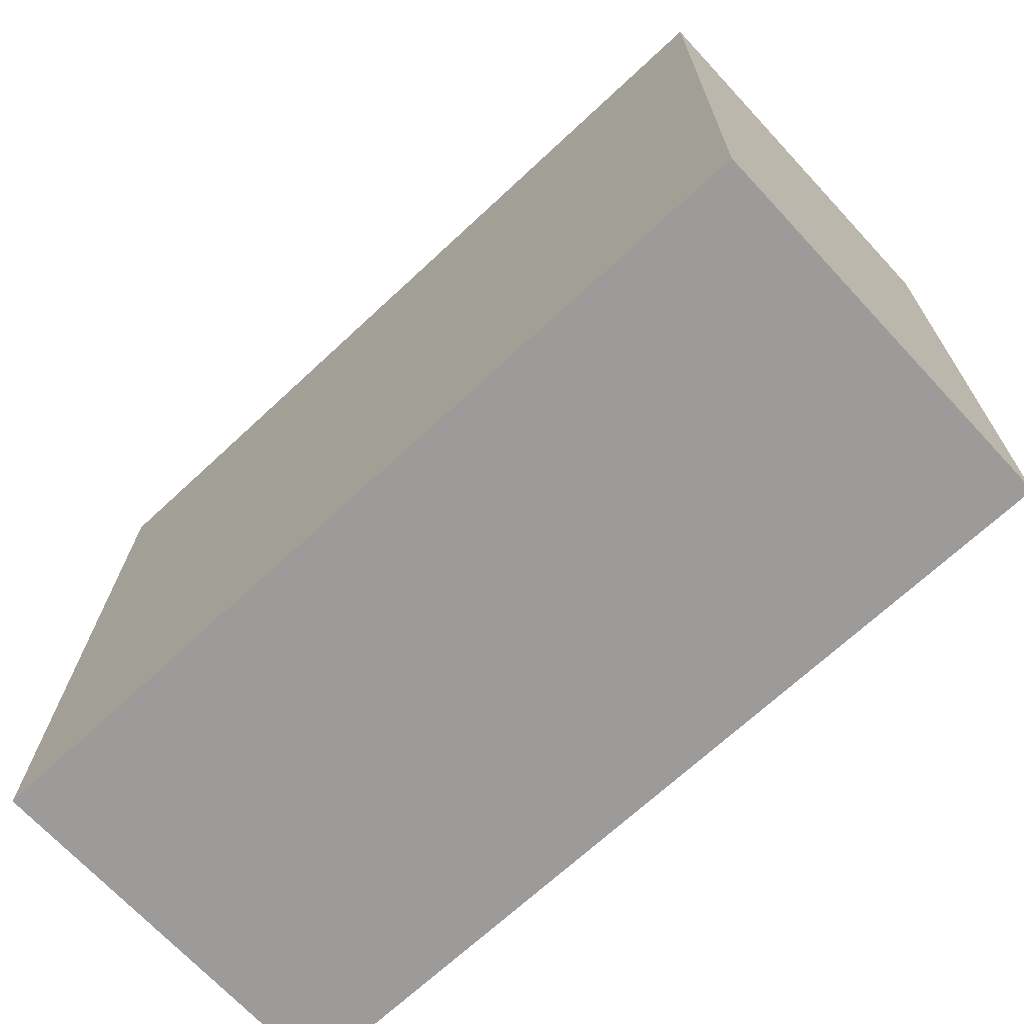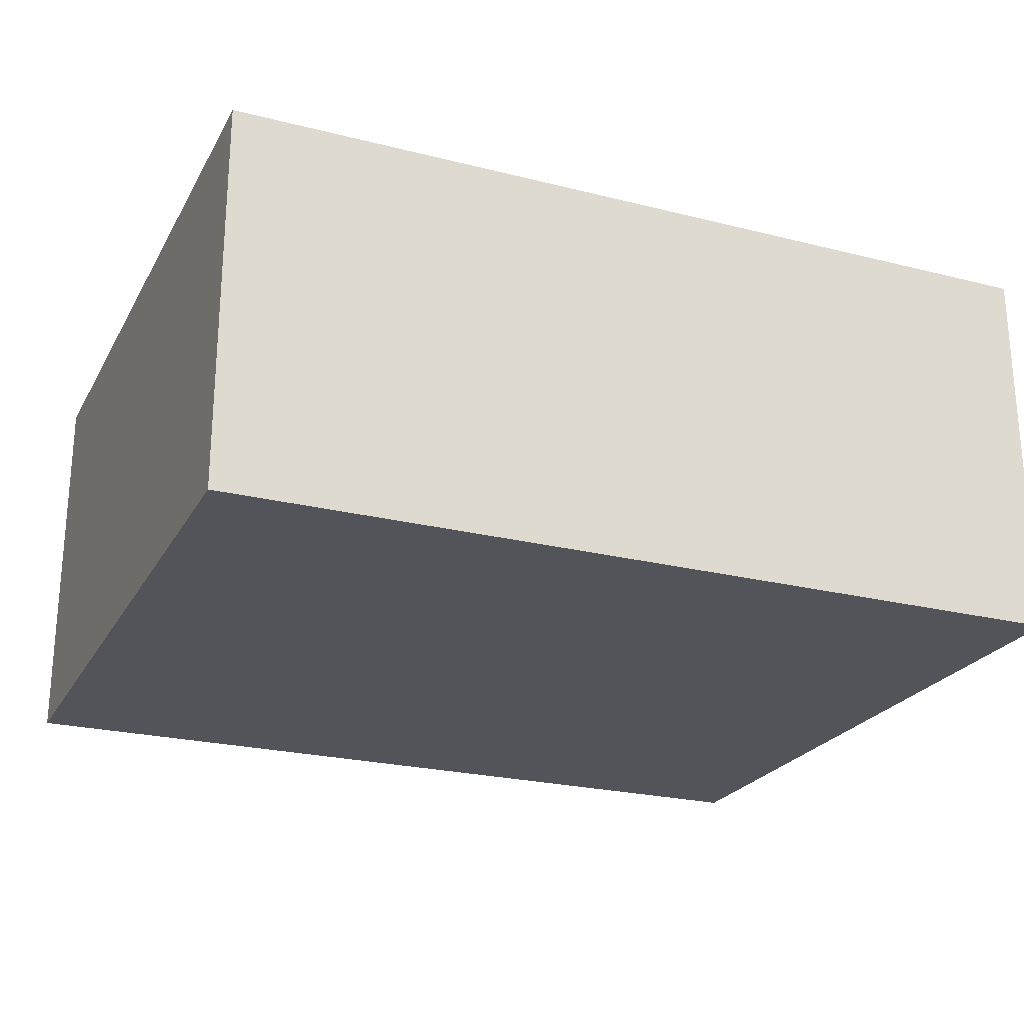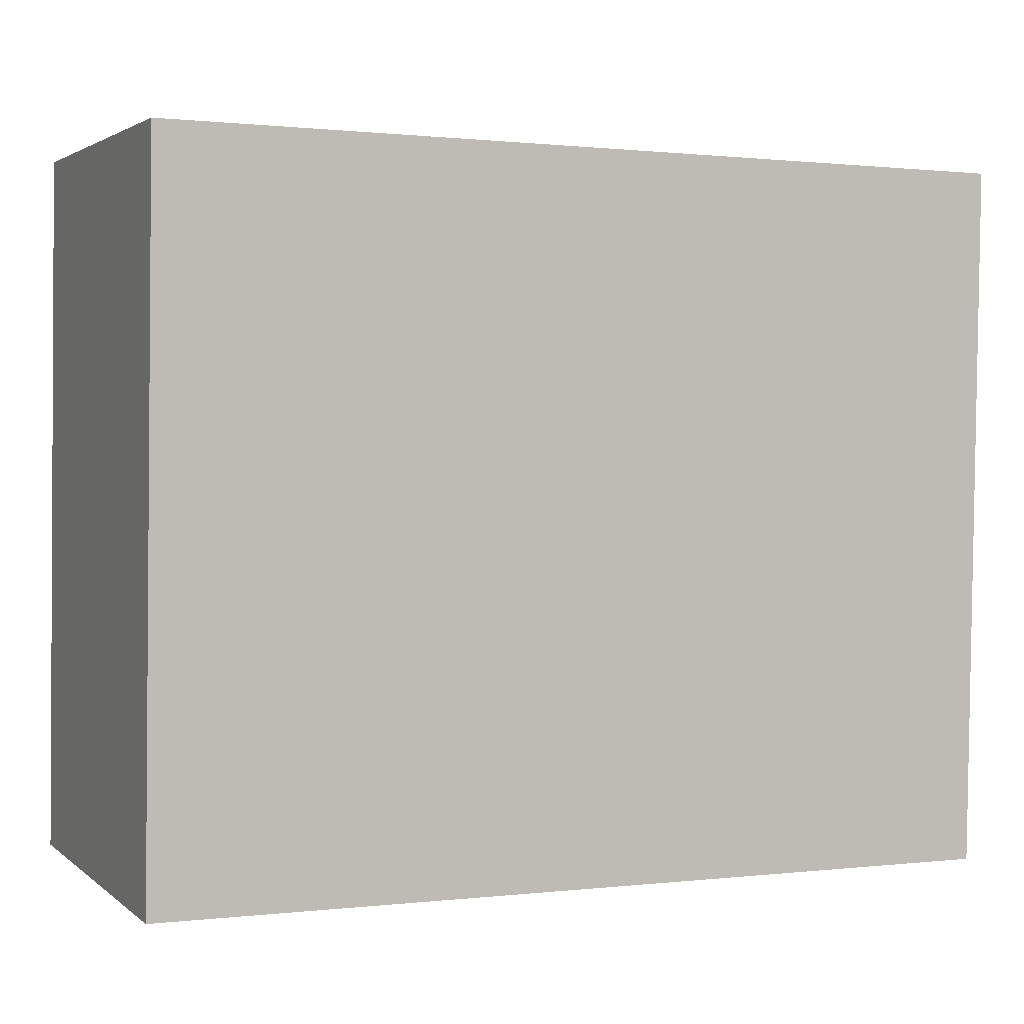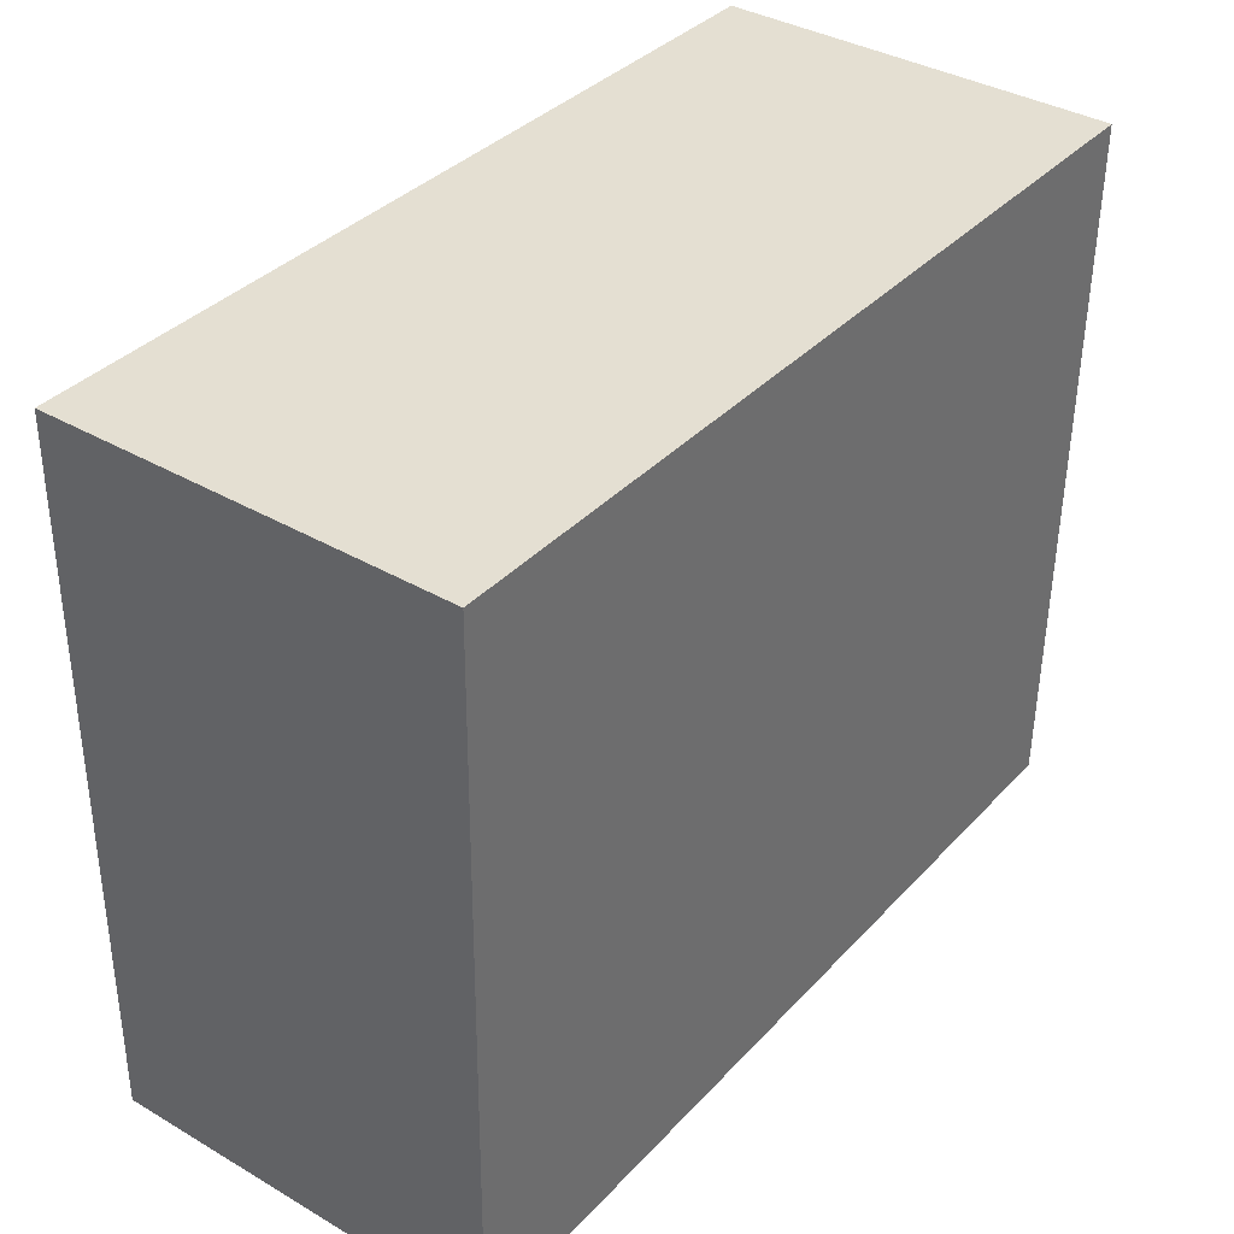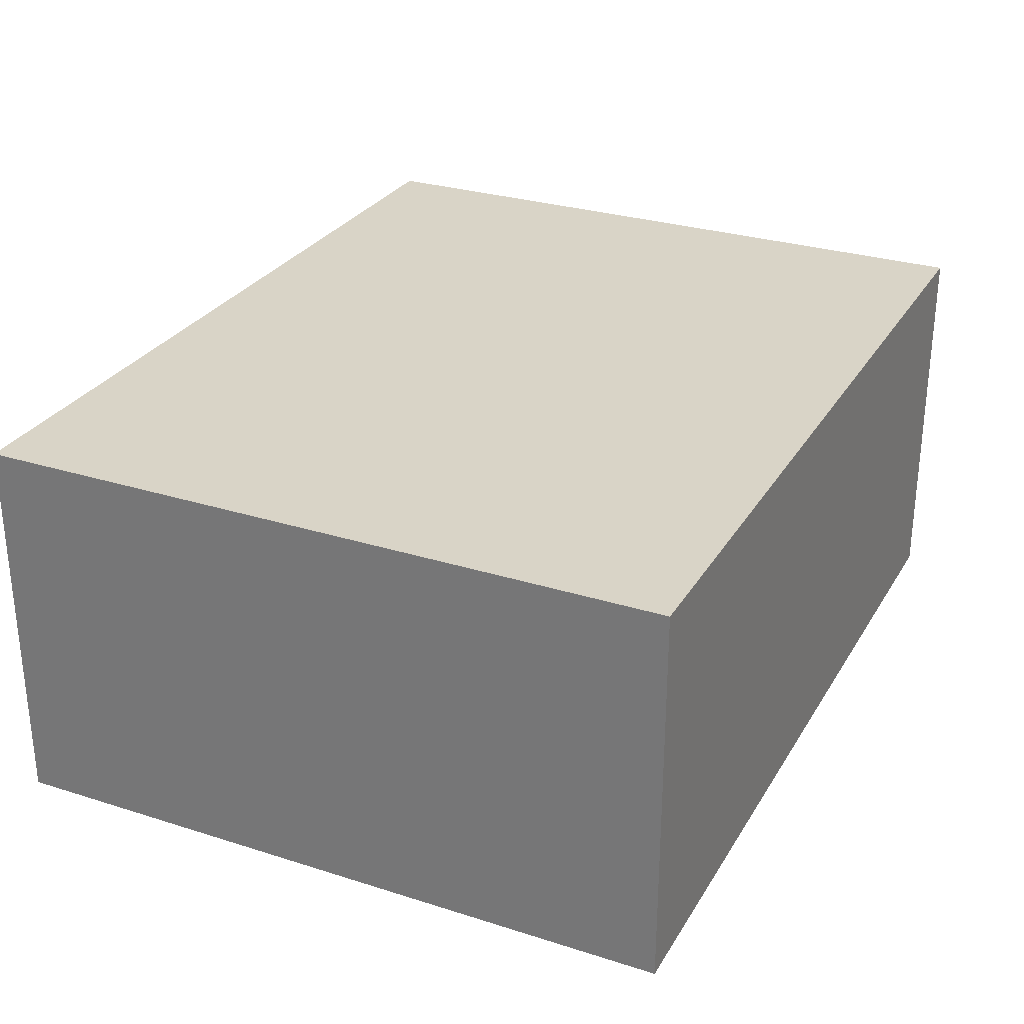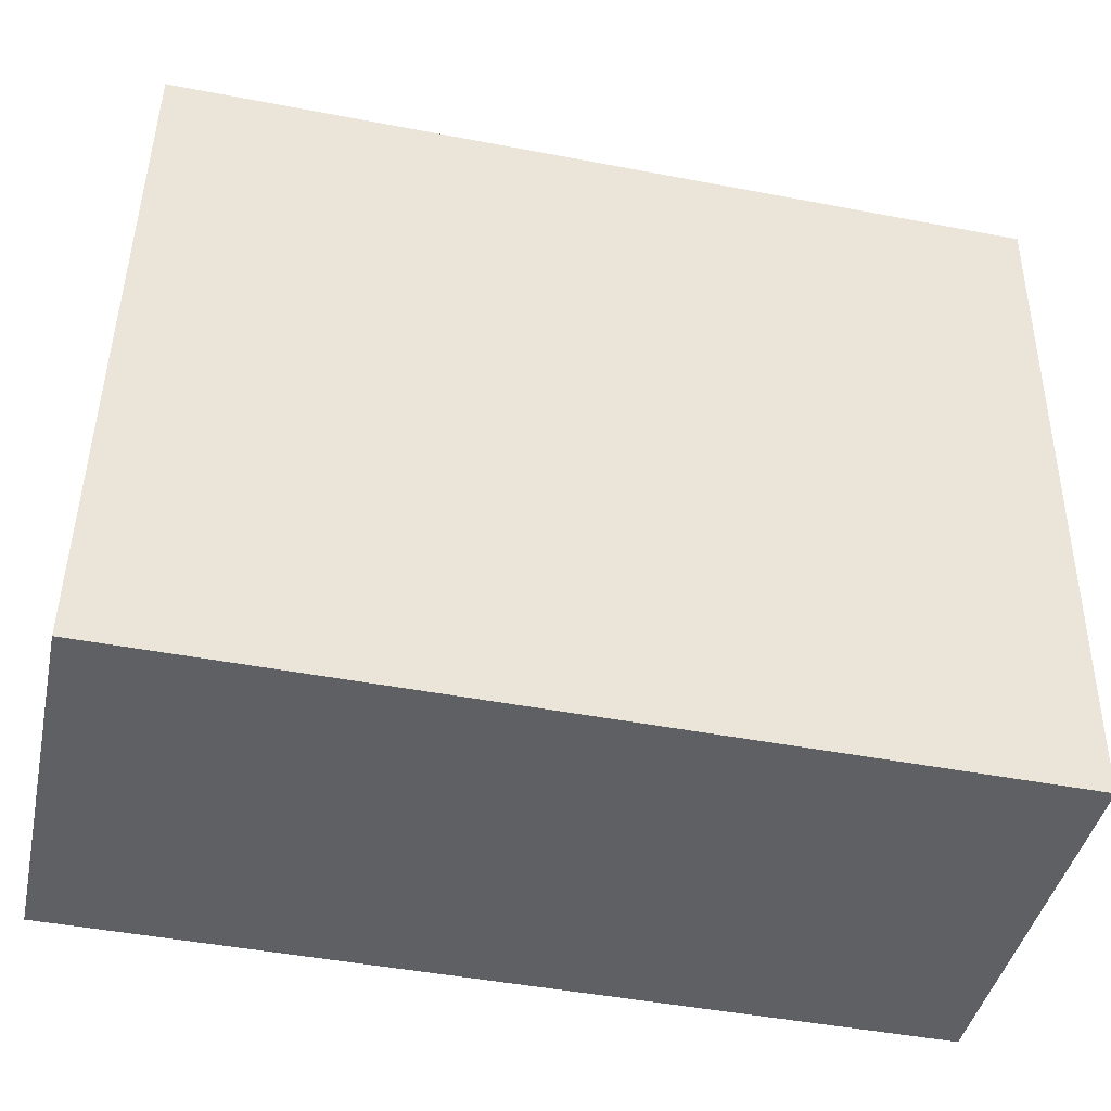
<metadata>
{"format":"obj","ext":"obj","renderer":"f3d","projection":"perspective","resolution":1024,"background":"white","views":[{"elev":-70.3,"azim":-137.0,"up":"+Z"},{"elev":-23.8,"azim":156.4,"up":"+Y"},{"elev":2.7,"azim":156.3,"up":"+Z"},{"elev":37.4,"azim":126.7,"up":"+Z"},{"elev":28.7,"azim":114.5,"up":"+Y"},{"elev":-42.7,"azim":167.8,"up":"+Z"}]}
</metadata>
<code>
v  0.078 2.942 -5.293
v  6.496 2.942 0.095
v  6.574 2.942 -5.198
v  0 2.942 1.801e-16
v  6.574 3.183e-16 -5.198
v  0.078 3.241e-16 -5.293
v  0 0 0
v  6.496 -5.817e-18 0.095
g defaultobject
f 1 2 3
f 2 1 4
f 5 1 3
f 1 5 6
f 6 4 1
f 4 6 7
f 7 2 4
f 2 7 8
f 8 3 2
f 3 8 5
f 8 6 5
f 6 8 7

</code>
